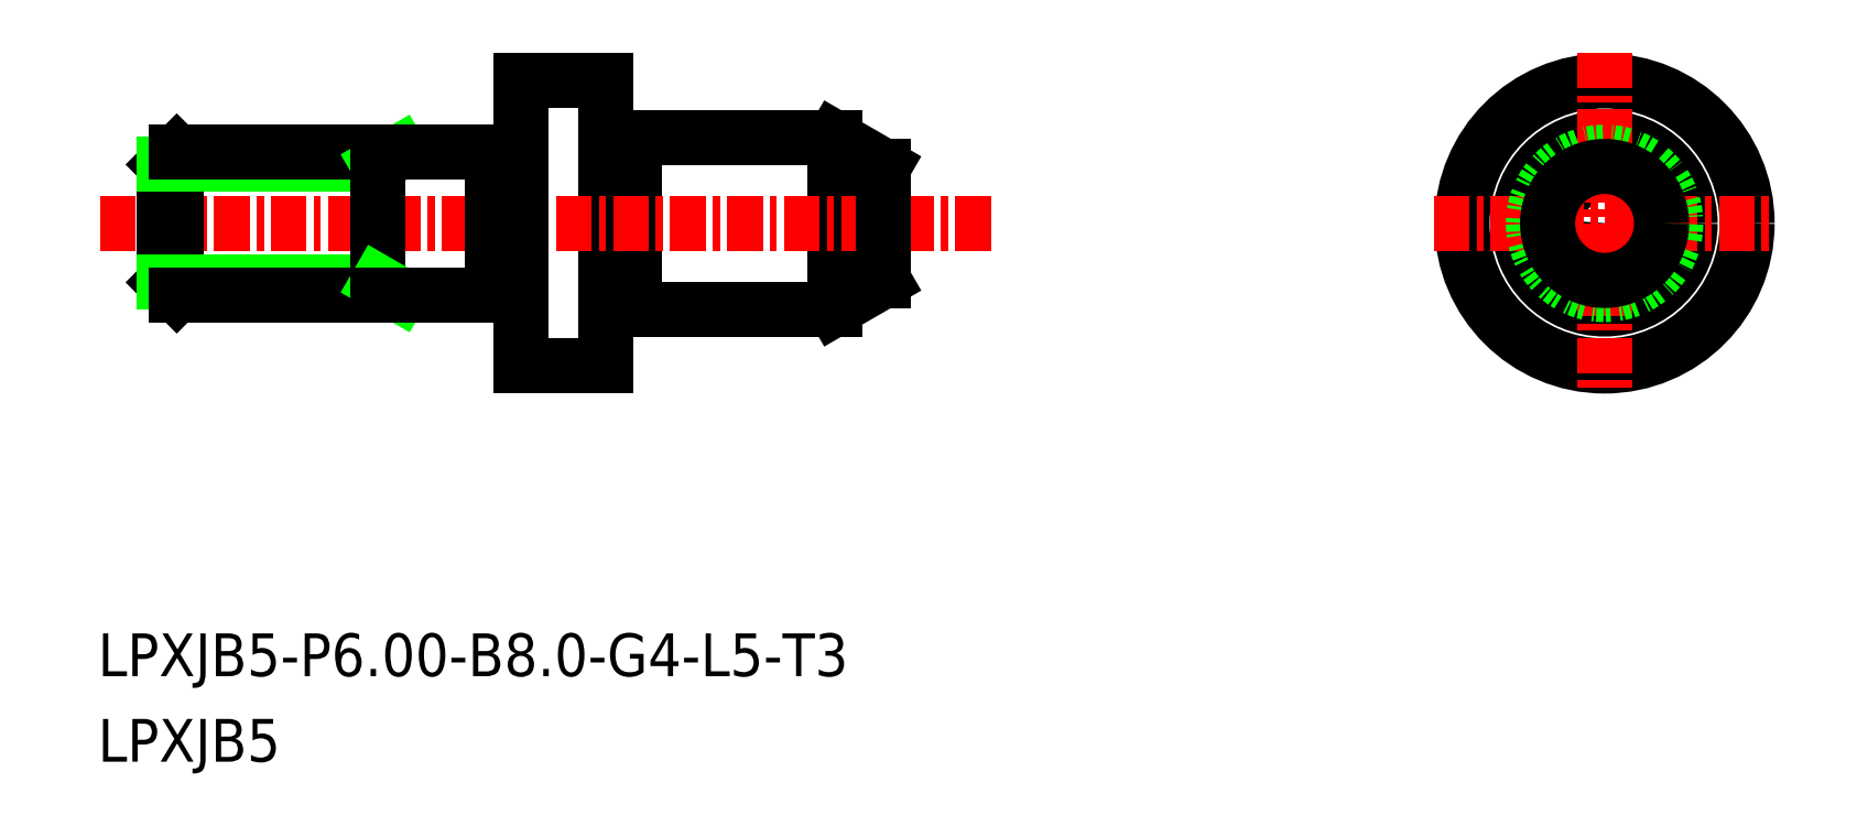
<metadata>
{"format":"dxf","ext":"dxf","renderer":"ezdxf+matplotlib","layout":"modelspace","background":"white","min_lineweight":24,"dpi":150}
</metadata>
<code>
0
SECTION
2
ENTITIES
0
LINE
8
0
10
-1714
20
-578.5
30
0
11
-1714
21
-578.7
31
0
0
LINE
8
0
10
-1714
20
-578.9
30
0
11
-1714
21
-578.7
31
0
0
CIRCLE
8
0
10
-1689
20
-578.7
30
0
40
0.192
0
CIRCLE
8
0
10
-1689
20
-578.7
30
0
40
3
0
LINE
8
0
10
-1723
20
-575.9
30
0
11
-1723
21
-575.9
31
0
0
ARC
8
0
10
-1723
20
-575.7
30
0
40
0.2
50
180
51
270
0
ARC
8
0
10
-1723
20
-575.7
30
0
40
0.2
50
270
51
7e-15
0
ARC
8
0
10
-1723
20
-581.7
30
0
40
0.2
50
7e-15
51
90
0
ARC
8
0
10
-1723
20
-581.7
30
0
40
0.2
50
90
51
180
0
LINE
8
0
10
-1723
20
-581.5
30
0
11
-1723
21
-581.5
31
0
0
LINE
8
0
10
-1727
20
-581
30
0
11
-1727
21
-581
31
0
0
ARC
8
0
10
-1727
20
-581.2
30
0
40
0.2
50
0
51
90
0
ARC
8
0
10
-1727
20
-581.2
30
0
40
0.2
50
90
51
180
0
ARC
8
0
10
-1727
20
-576.2
30
0
40
0.2
50
180
51
270
0
ARC
8
0
10
-1727
20
-576.2
30
0
40
0.2
50
270
51
0
0
LINE
8
0
10
-1723
20
-575.7
30
0
11
-1723
21
-581.7
31
0
0
LINE
8
0
10
-1723
20
-575.7
30
0
11
-1716
21
-575.7
31
0
0
LINE
8
0
10
-1723
20
-581.7
30
0
11
-1716
21
-581.7
31
0
0
LINE
8
0
10
-1716
20
-575.7
30
0
11
-1716
21
-581.7
31
0
0
CIRCLE
8
0
10
-1689
20
-578.7
30
0
40
5
0
LINE
8
0
10
-1724
20
-573.7
30
0
11
-1724
21
-583.7
31
0
0
LINE
8
0
10
-1727
20
-583.7
30
0
11
-1724
21
-583.7
31
0
0
LINE
8
0
10
-1727
20
-573.7
30
0
11
-1724
21
-573.7
31
0
0
LINE
8
CENTER
10
-1741
20
-578.7
30
0
11
-1710
21
-578.7
31
0
0
LINE
8
0
10
-1728
20
-576.2
30
0
11
-1728
21
-581.2
31
0
0
LINE
8
0
10
-1727
20
-573.7
30
0
11
-1727
21
-583.7
31
0
0
LINE
8
0
10
-1727
20
-576.4
30
0
11
-1727
21
-576.4
31
0
0
LINE
8
CENTER
10
-1689
20
-572.7
30
0
11
-1689
21
-584.7
31
0
0
LINE
8
CENTER
10
-1695
20
-578.7
30
0
11
-1683
21
-578.7
31
0
0
CIRCLE
8
0
10
-1689
20
-578.7
30
0
40
2.5
0
TEXT
8
0
10
-1741
20
-594.6
30
0
40
1.5
1
LPXJB5-P6-B8-G4-L5-T3
0
TEXT
8
0
10
-1741
20
-597.6
30
0
40
1.5
1
LPXJB5
0
LINE
8
0
10
-1714
20
-580.7
30
0
11
-1716
21
-581.7
31
0
0
LINE
8
0
10
-1714
20
-580.7
30
0
11
-1714
21
-576.7
31
0
0
LINE
8
0
10
-1714
20
-576.7
30
0
11
-1716
21
-575.7
31
0
0
CIRCLE
8
0
10
-1689
20
-578.7
30
0
40
2
0
LINE
8
0
10
-1739
20
-576.2
30
0
11
-1739
21
-576.6
31
0
0
LINE
8
0
10
-1739
20
-581.2
30
0
11
-1739
21
-576.2
31
0
0
LINE
8
0
10
-1739
20
-580.8
30
0
11
-1739
21
-576.6
31
0
0
LINE
8
0
10
-1739
20
-576.6
30
0
11
-1732
21
-576.6
31
0
0
LINE
8
0
10
-1739
20
-576.2
30
0
11
-1732
21
-576.2
31
0
0
LINE
8
0
10
-1739
20
-580.8
30
0
11
-1739
21
-581.2
31
0
0
LINE
8
0
10
-1739
20
-580.8
30
0
11
-1732
21
-580.8
31
0
0
LINE
8
0
10
-1732
20
-581.2
30
0
11
-1739
21
-581.2
31
0
0
LINE
8
0
10
-1732
20
-576.6
30
0
11
-1731
21
-576.2
31
0
0
LINE
8
0
10
-1732
20
-576.2
30
0
11
-1732
21
-581.2
31
0
0
LINE
8
0
10
-1732
20
-581.2
30
0
11
-1732
21
-576.2
31
0
0
LINE
8
0
10
-1732
20
-576.2
30
0
11
-1728
21
-576.2
31
0
0
LINE
8
0
10
-1732
20
-580.8
30
0
11
-1731
21
-581.2
31
0
0
LINE
8
0
10
-1732
20
-581.2
30
0
11
-1728
21
-581.2
31
0
0
ENDSEC
0
EOF

</code>
